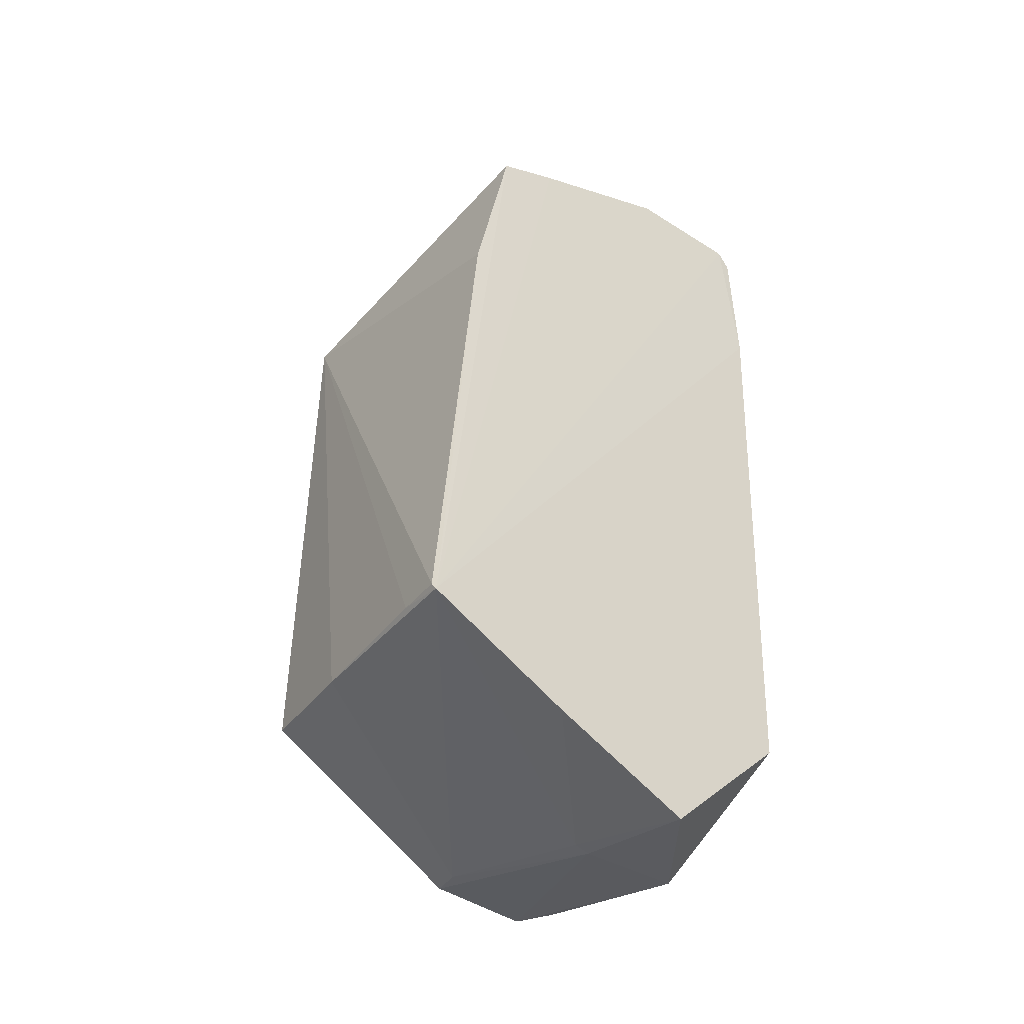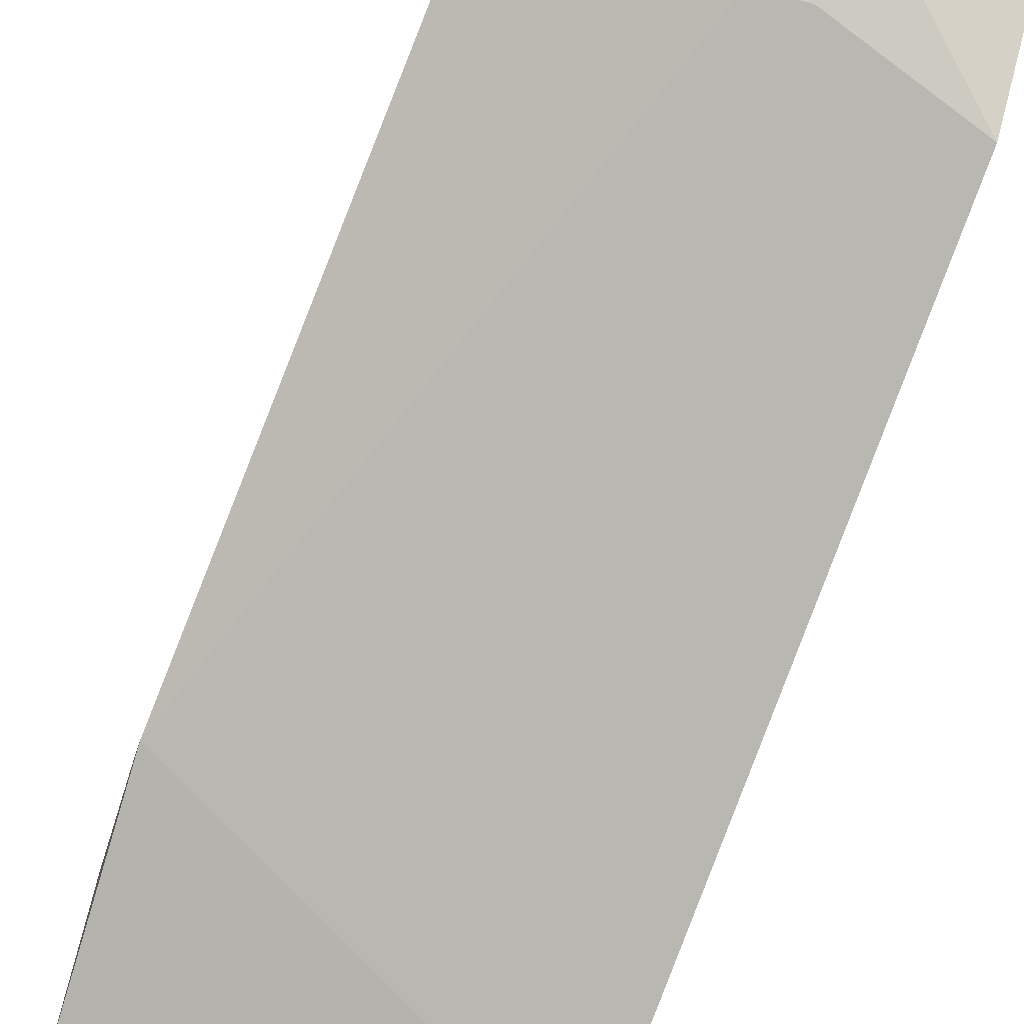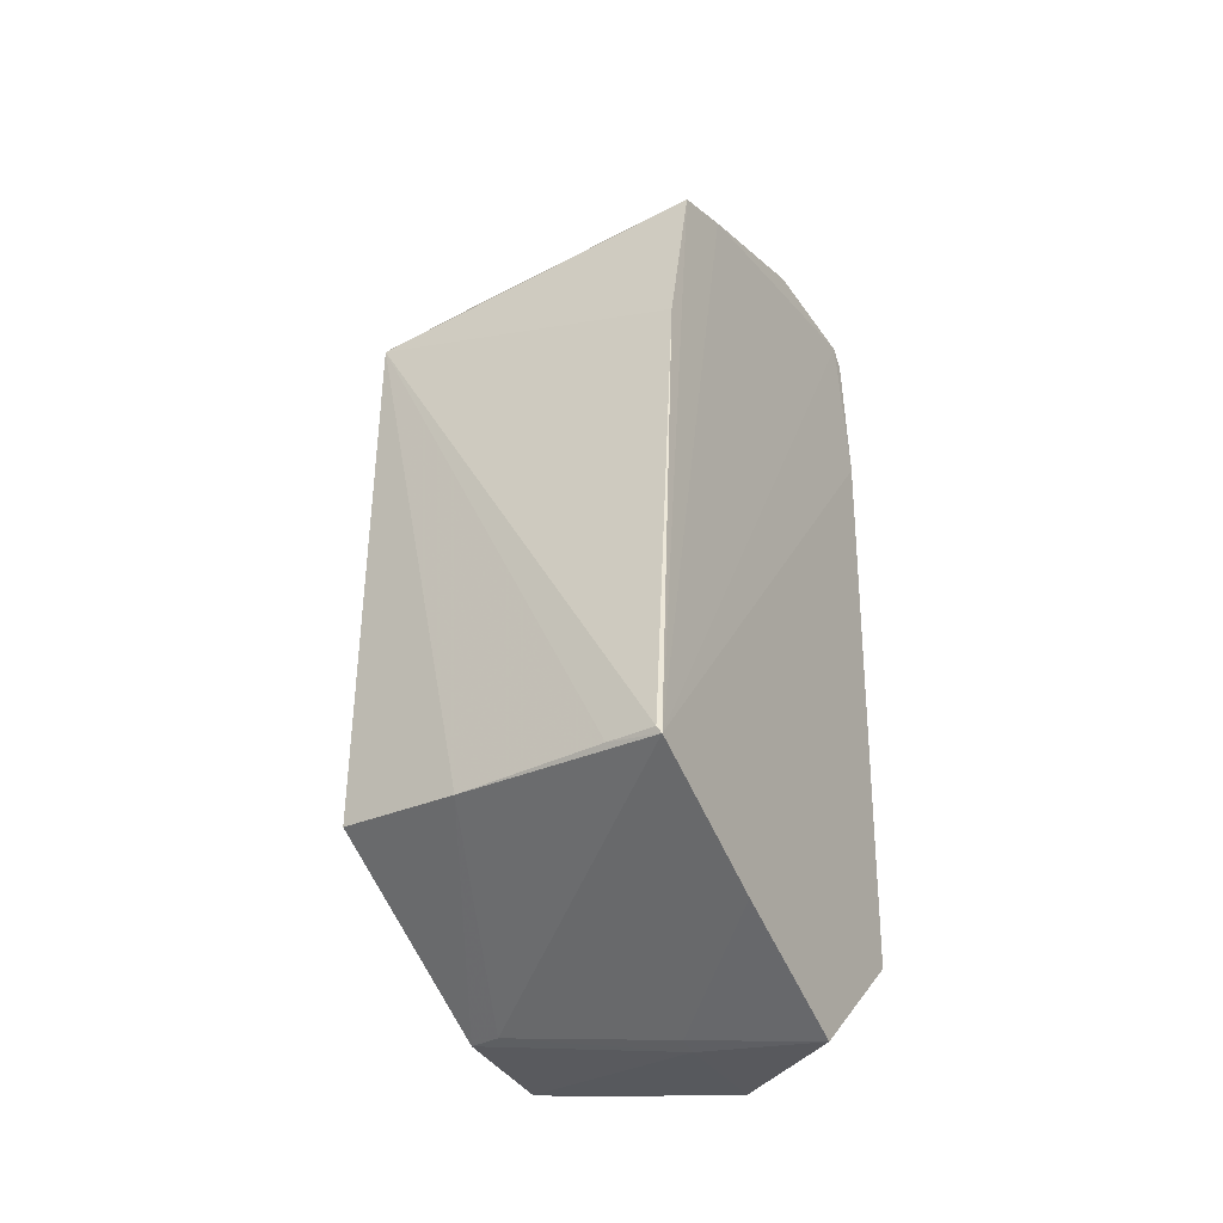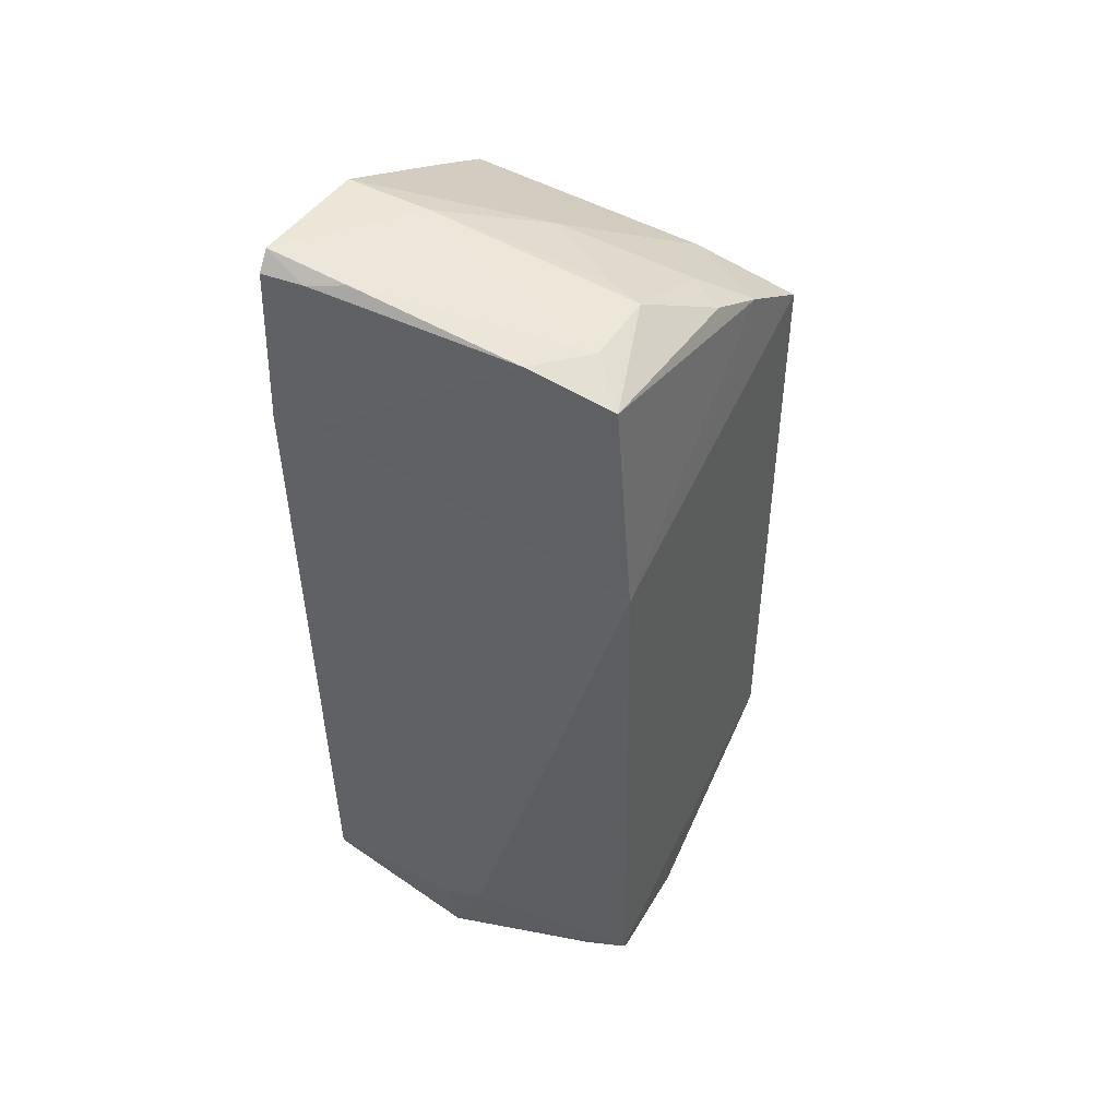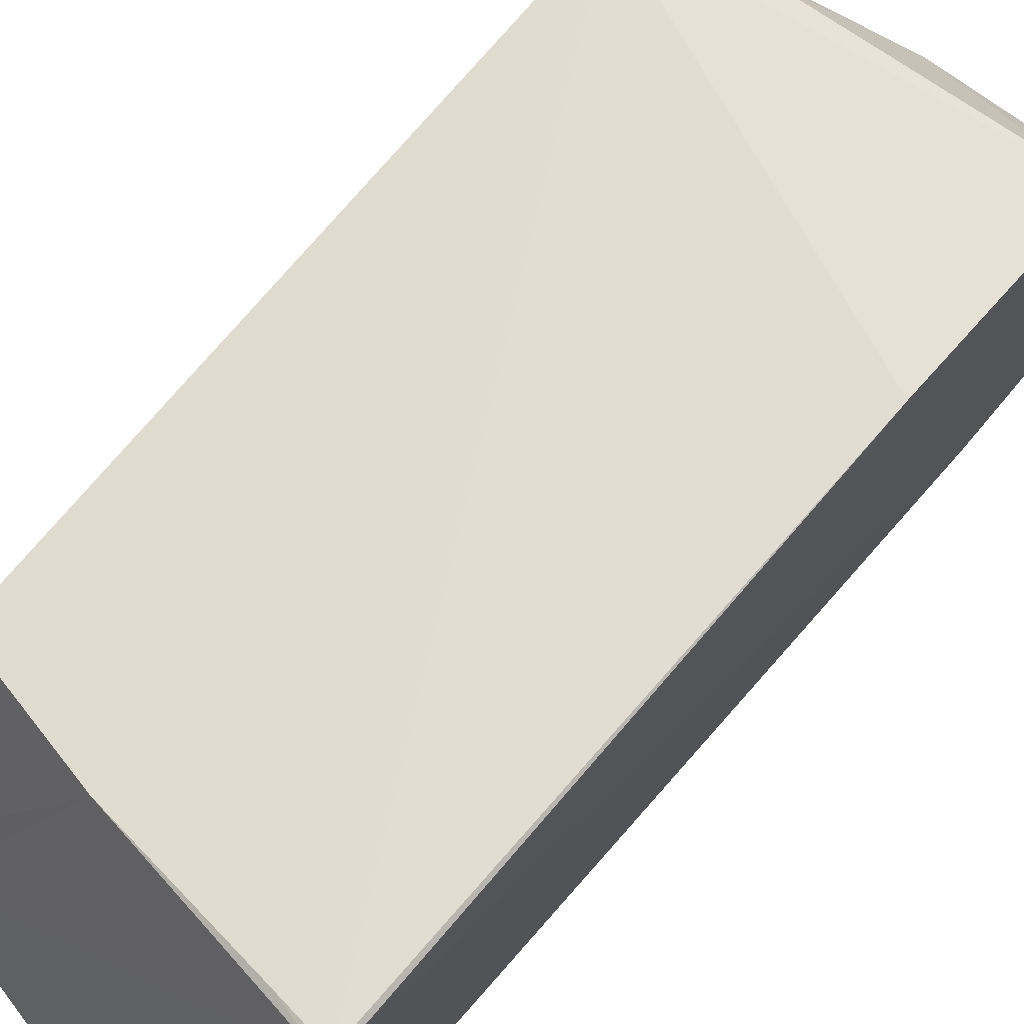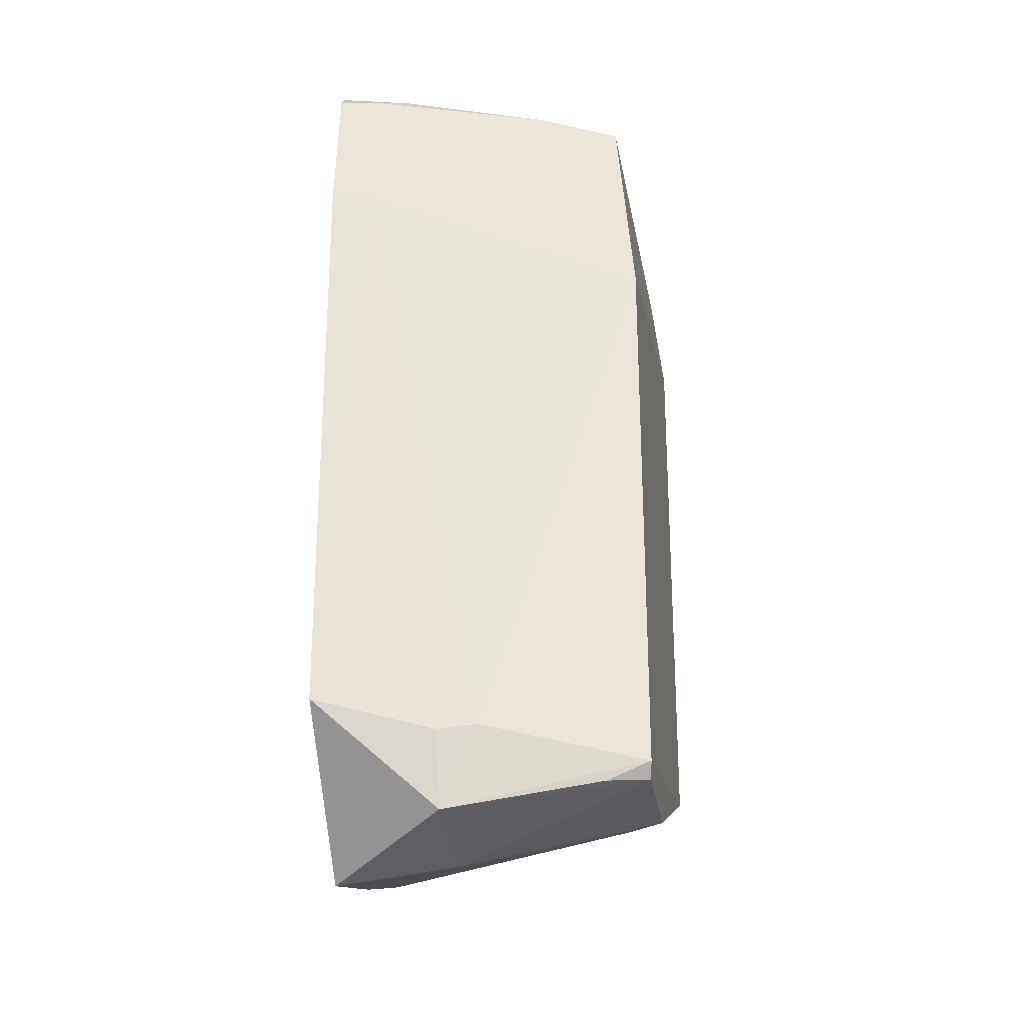
<metadata>
{"format":"obj","ext":"obj","renderer":"f3d","projection":"perspective","resolution":1024,"background":"white","views":[{"elev":-42.7,"azim":50.6,"up":"+Y"},{"elev":-78.9,"azim":-20.9,"up":"+Z"},{"elev":-39.2,"azim":29.0,"up":"+Y"},{"elev":43.3,"azim":-152.3,"up":"+Y"},{"elev":73.8,"azim":40.7,"up":"+Z"},{"elev":-33.3,"azim":-170.6,"up":"+Y"}]}
</metadata>
<code>
v -0.05793 0.01484 0.0398
v -0.05741 -0.03182 0.0439
v -0.05807 -0.03009 0.004155
v -0.07943 0.03792 0.004996
v -0.08867 0.02665 0.038
v -0.05777 0.04289 0.003332
v -0.05777 -0.0312 0.0441
v -0.08751 -0.03588 0.009428
v -0.05766 0.02714 0.001802
v -0.05803 0.03274 0.03603
v -0.08366 0.03778 0.01657
v -0.08836 0.01586 0.006338
v -0.08778 -0.02695 0.03904
v -0.05802 -0.04259 0.01658
v -0.0578 0.04125 0.002098
v -0.05794 0.03561 0.02991
v -0.08349 0.03763 0.009571
v -0.07272 0.03775 0.02352
v -0.07283 -0.03282 0.006025
v -0.06171 0.02719 0.002235
v -0.07602 -0.0293 0.04144
v -0.08737 -0.03703 0.02013
v -0.06489 0.04152 0.003642
v -0.08697 0.0354 0.006078
v -0.0838 0.03409 0.02652
v -0.08 0.03036 0.03606
v -0.05813 0.04274 0.01468
v -0.0693 -0.04004 0.007328
v -0.06153 0.04106 0.002543
v -0.0621 -0.03073 0.04353
v -0.06904 -0.04068 0.01889
v -0.08447 -0.03739 0.02083
v -0.06539 0.04178 0.01517
v -0.08816 0.03121 0.02986
v -0.0873 -0.0371 0.01063
v -0.06925 -0.03325 0.005609
v -0.05772 -0.03754 0.03014
v -0.06892 -0.0411 0.01754
v -0.08059 0.03811 0.0176
v -0.08732 0.03386 0.02398
v -0.08353 -0.03755 0.009268
f 7 2 1
f 7 1 5
f 9 6 2
f 9 2 3
f 10 5 1
f 10 1 2
f 12 8 5
f 13 5 8
f 15 6 9
f 16 10 2
f 16 2 6
f 19 8 12
f 20 19 12
f 20 9 3
f 20 15 9
f 21 5 13
f 22 13 8
f 22 21 13
f 23 4 17
f 24 17 4
f 24 11 17
f 24 20 12
f 24 4 20
f 25 18 11
f 26 5 10
f 26 10 18
f 26 18 25
f 27 16 6
f 27 18 10
f 27 10 16
f 28 8 19
f 28 3 14
f 29 20 4
f 29 15 20
f 29 4 23
f 29 23 6
f 29 6 15
f 30 7 5
f 30 5 21
f 30 21 2
f 30 2 7
f 32 2 21
f 32 21 22
f 32 31 2
f 33 23 17
f 33 17 11
f 33 18 27
f 33 27 6
f 33 6 23
f 34 24 12
f 34 12 5
f 34 26 25
f 34 5 26
f 35 22 8
f 36 28 19
f 36 3 28
f 36 20 3
f 36 19 20
f 37 31 14
f 37 2 31
f 37 14 3
f 37 3 2
f 38 32 22
f 38 31 32
f 38 22 35
f 38 14 31
f 38 35 28
f 38 28 14
f 39 33 11
f 39 11 18
f 39 18 33
f 40 11 24
f 40 24 34
f 40 34 25
f 40 25 11
f 41 35 8
f 41 8 28
f 41 28 35

</code>
